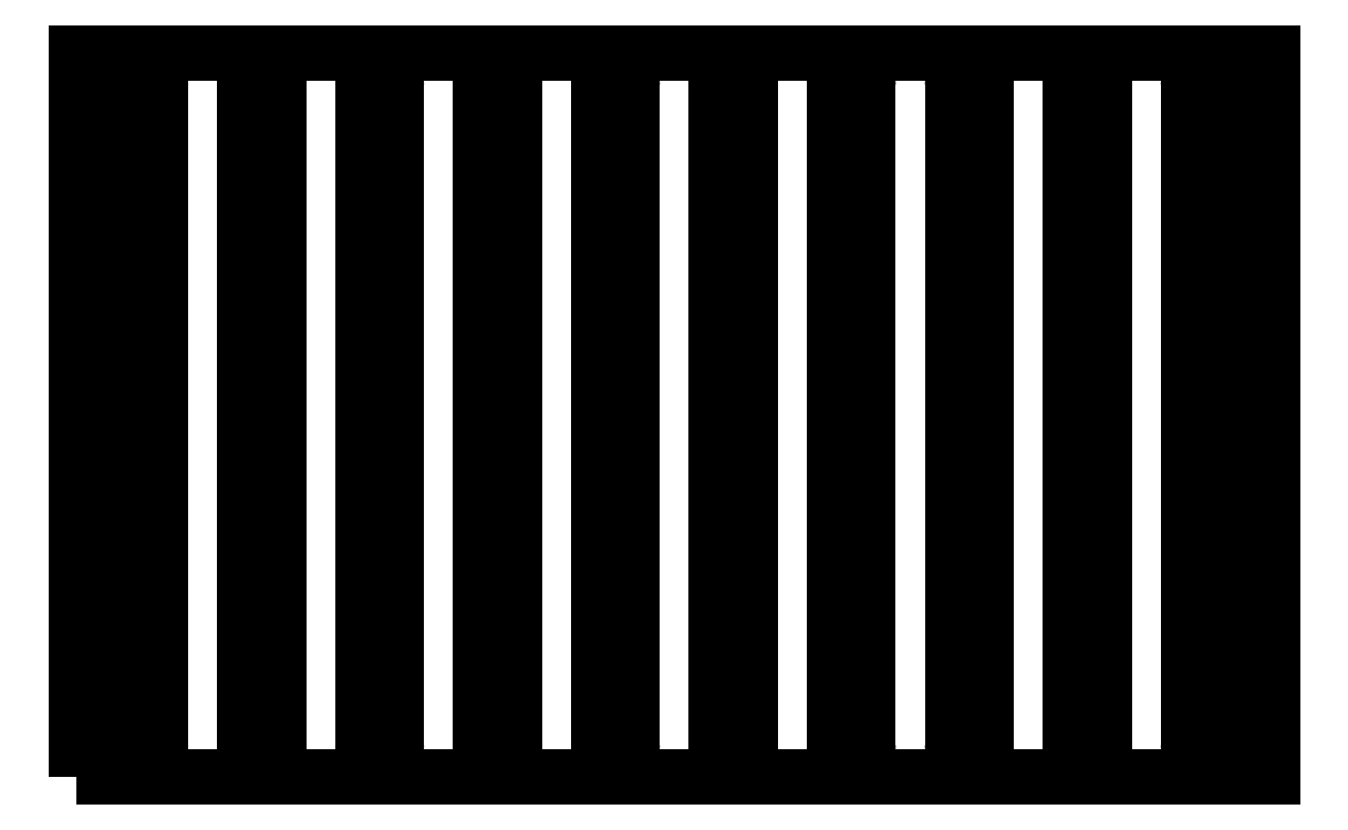
<metadata>
{"format":"dxf","ext":"dxf","renderer":"ezdxf+matplotlib","layout":"modelspace","background":"white","min_lineweight":24,"dpi":150}
</metadata>
<code>
0
SECTION
2
ENTITIES
0
LWPOLYLINE
8
0
90
4
70
1
43
0
10
-175
20
-107.5
10
180
20
-107.5
10
180
20
107.5
10
-175
20
107.5
0
LINE
8
0
10
-150
20
95
30
0
11
-150
21
-97.5
31
0
0
LINE
8
0
10
-152.5
20
-100
30
0
11
-157.5
21
-100
31
0
0
LINE
8
0
10
-160
20
-97.5
30
0
11
-160
21
95
31
0
0
LINE
8
0
10
-150
20
95
30
0
11
-150
21
97.5
31
0
0
LINE
8
0
10
-152.5
20
100
30
0
11
-157.5
21
100
31
0
0
LINE
8
0
10
-160
20
97.5
30
0
11
-160
21
95
31
0
0
ARC
8
0
10
-157.5
20
97.5
30
0
40
2.5
210
0
220
-0
230
1
50
90
51
180
0
ARC
8
0
10
-152.5
20
97.5
30
0
40
2.5
210
0
220
0
230
1
50
0
51
90
0
ARC
8
0
10
-152.5
20
-97.5
30
0
40
2.5
210
0
220
0
230
1
50
-90
51
0
0
ARC
8
0
10
-157.5
20
-97.5
30
0
40
2.5
210
0
220
-0
230
1
50
180
51
270
0
ARC
8
0
10
-117.5
20
97.5
30
0
40
2.5
210
0
220
0
230
1
50
0
51
90
0
LINE
8
0
10
-115
20
95
30
0
11
-115
21
-97.5
31
0
0
LINE
8
0
10
-115
20
95
30
0
11
-115
21
97.5
31
0
0
LINE
8
0
10
-125
20
-97.5
30
0
11
-125
21
95
31
0
0
LINE
8
0
10
-117.5
20
100
30
0
11
-122.5
21
100
31
0
0
LINE
8
0
10
-125
20
97.5
30
0
11
-125
21
95
31
0
0
ARC
8
0
10
-122.5
20
97.5
30
0
40
2.5
210
0
220
-0
230
1
50
90
51
180
0
ARC
8
0
10
-117.5
20
-97.5
30
0
40
2.5
210
0
220
0
230
1
50
-90
51
0
0
LINE
8
0
10
-117.5
20
-100
30
0
11
-122.5
21
-100
31
0
0
ARC
8
0
10
-122.5
20
-97.5
30
0
40
2.5
210
0
220
0
230
1
50
180
51
270
0
ARC
8
0
10
-82.5
20
97.5
30
0
40
2.5
210
0
220
0
230
1
50
0
51
90
0
LINE
8
0
10
-80
20
95
30
0
11
-80
21
-97.5
31
0
0
LINE
8
0
10
-80
20
95
30
0
11
-80
21
97.5
31
0
0
LINE
8
0
10
-90
20
-97.5
30
0
11
-90
21
95
31
0
0
LINE
8
0
10
-82.5
20
100
30
0
11
-87.5
21
100
31
0
0
LINE
8
0
10
-90
20
97.5
30
0
11
-90
21
95
31
0
0
ARC
8
0
10
-87.5
20
97.5
30
0
40
2.5
210
0
220
-0
230
1
50
90
51
180
0
ARC
8
0
10
-82.5
20
-97.5
30
0
40
2.5
210
0
220
0
230
1
50
-90
51
0
0
LINE
8
0
10
-82.5
20
-100
30
0
11
-87.5
21
-100
31
0
0
ARC
8
0
10
-87.5
20
-97.5
30
0
40
2.5
210
0
220
0
230
1
50
180
51
270
0
ARC
8
0
10
-47.5
20
97.5
30
0
40
2.5
210
0
220
0
230
1
50
0
51
90
0
LINE
8
0
10
-45
20
95
30
0
11
-45
21
-97.5
31
0
0
LINE
8
0
10
-45
20
95
30
0
11
-45
21
97.5
31
0
0
LINE
8
0
10
-55
20
-97.5
30
0
11
-55
21
95
31
0
0
LINE
8
0
10
-47.5
20
100
30
0
11
-52.5
21
100
31
0
0
LINE
8
0
10
-55
20
97.5
30
0
11
-55
21
95
31
0
0
ARC
8
0
10
-52.5
20
97.5
30
0
40
2.5
210
0
220
-0
230
1
50
90
51
180
0
ARC
8
0
10
-47.5
20
-97.5
30
0
40
2.5
210
0
220
0
230
1
50
-90
51
0
0
LINE
8
0
10
-47.5
20
-100
30
0
11
-52.5
21
-100
31
0
0
ARC
8
0
10
-52.5
20
-97.5
30
0
40
2.5
210
0
220
0
230
1
50
180
51
270
0
ARC
8
0
10
-12.5
20
97.5
30
0
40
2.5
210
0
220
0
230
1
50
0
51
90
0
LINE
8
0
10
-10
20
95
30
0
11
-10
21
-97.5
31
0
0
LINE
8
0
10
-10
20
95
30
0
11
-10
21
97.5
31
0
0
LINE
8
0
10
-20
20
-97.5
30
0
11
-20
21
95
31
0
0
LINE
8
0
10
-12.5
20
100
30
0
11
-17.5
21
100
31
0
0
LINE
8
0
10
-20
20
97.5
30
0
11
-20
21
95
31
0
0
ARC
8
0
10
-17.5
20
97.5
30
0
40
2.5
210
0
220
-0
230
1
50
90
51
180
0
ARC
8
0
10
-12.5
20
-97.5
30
0
40
2.5
210
0
220
0
230
1
50
-90
51
0
0
LINE
8
0
10
-12.5
20
-100
30
0
11
-17.5
21
-100
31
0
0
ARC
8
0
10
-17.5
20
-97.5
30
0
40
2.5
210
0
220
0
230
1
50
180
51
270
0
ARC
8
0
10
22.5
20
97.5
30
0
40
2.5
210
0
220
0
230
1
50
0
51
90
0
LINE
8
0
10
25
20
95
30
0
11
25
21
-97.5
31
0
0
LINE
8
0
10
25
20
95
30
0
11
25
21
97.5
31
0
0
LINE
8
0
10
15
20
-97.5
30
0
11
15
21
95
31
0
0
LINE
8
0
10
22.5
20
100
30
0
11
17.5
21
100
31
0
0
LINE
8
0
10
15
20
97.5
30
0
11
15
21
95
31
0
0
ARC
8
0
10
17.5
20
97.5
30
0
40
2.5
210
0
220
-0
230
1
50
90
51
180
0
ARC
8
0
10
22.5
20
-97.5
30
0
40
2.5
210
0
220
0
230
1
50
-90
51
0
0
LINE
8
0
10
22.5
20
-100
30
0
11
17.5
21
-100
31
0
0
ARC
8
0
10
17.5
20
-97.5
30
0
40
2.5
210
0
220
0
230
1
50
180
51
270
0
ARC
8
0
10
57.5
20
97.5
30
0
40
2.5
210
0
220
0
230
1
50
0
51
90
0
LINE
8
0
10
60
20
95
30
0
11
60
21
-97.5
31
0
0
LINE
8
0
10
60
20
95
30
0
11
60
21
97.5
31
0
0
LINE
8
0
10
50
20
-97.5
30
0
11
50
21
95
31
0
0
LINE
8
0
10
57.5
20
100
30
0
11
52.5
21
100
31
0
0
LINE
8
0
10
50
20
97.5
30
0
11
50
21
95
31
0
0
ARC
8
0
10
52.5
20
97.5
30
0
40
2.5
210
0
220
-0
230
1
50
90
51
180
0
ARC
8
0
10
57.5
20
-97.5
30
0
40
2.5
210
0
220
0
230
1
50
-90
51
0
0
LINE
8
0
10
57.5
20
-100
30
0
11
52.5
21
-100
31
0
0
ARC
8
0
10
52.5
20
-97.5
30
0
40
2.5
210
0
220
0
230
1
50
180
51
270
0
ARC
8
0
10
92.5
20
97.5
30
0
40
2.5
210
0
220
0
230
1
50
0
51
90
0
LINE
8
0
10
95
20
95
30
0
11
95
21
-97.5
31
0
0
LINE
8
0
10
95
20
95
30
0
11
95
21
97.5
31
0
0
LINE
8
0
10
85
20
-97.5
30
0
11
85
21
95
31
0
0
LINE
8
0
10
92.5
20
100
30
0
11
87.5
21
100
31
0
0
LINE
8
0
10
85
20
97.5
30
0
11
85
21
95
31
0
0
ARC
8
0
10
87.5
20
97.5
30
0
40
2.5
210
0
220
-0
230
1
50
90
51
180
0
ARC
8
0
10
92.5
20
-97.5
30
0
40
2.5
210
0
220
0
230
1
50
-90
51
0
0
LINE
8
0
10
92.5
20
-100
30
0
11
87.5
21
-100
31
0
0
ARC
8
0
10
87.5
20
-97.5
30
0
40
2.5
210
0
220
0
230
1
50
180
51
270
0
ARC
8
0
10
127.5
20
97.5
30
0
40
2.5
210
0
220
0
230
1
50
0
51
90
0
LINE
8
0
10
130
20
95
30
0
11
130
21
-97.5
31
0
0
LINE
8
0
10
130
20
95
30
0
11
130
21
97.5
31
0
0
LINE
8
0
10
120
20
-97.5
30
0
11
120
21
95
31
0
0
LINE
8
0
10
127.5
20
100
30
0
11
122.5
21
100
31
0
0
LINE
8
0
10
120
20
97.5
30
0
11
120
21
95
31
0
0
ARC
8
0
10
122.5
20
97.5
30
0
40
2.5
210
0
220
-0
230
1
50
90
51
180
0
ARC
8
0
10
127.5
20
-97.5
30
0
40
2.5
210
0
220
0
230
1
50
-90
51
0
0
LINE
8
0
10
127.5
20
-100
30
0
11
122.5
21
-100
31
0
0
ARC
8
0
10
122.5
20
-97.5
30
0
40
2.5
210
0
220
0
230
1
50
180
51
270
0
ARC
8
0
10
162.5
20
97.5
30
0
40
2.5
210
0
220
0
230
1
50
0
51
90
0
LINE
8
0
10
165
20
95
30
0
11
165
21
-97.5
31
0
0
LINE
8
0
10
165
20
95
30
0
11
165
21
97.5
31
0
0
LINE
8
0
10
155
20
-97.5
30
0
11
155
21
95
31
0
0
LINE
8
0
10
162.5
20
100
30
0
11
157.5
21
100
31
0
0
LINE
8
0
10
155
20
97.5
30
0
11
155
21
95
31
0
0
ARC
8
0
10
157.5
20
97.5
30
0
40
2.5
210
0
220
-0
230
1
50
90
51
180
0
ARC
8
0
10
162.5
20
-97.5
30
0
40
2.5
210
0
220
0
230
1
50
-90
51
0
0
LINE
8
0
10
162.5
20
-100
30
0
11
157.5
21
-100
31
0
0
ARC
8
0
10
157.5
20
-97.5
30
0
40
2.5
210
0
220
0
230
1
50
180
51
270
0
ENDSEC
0
EOF

</code>
